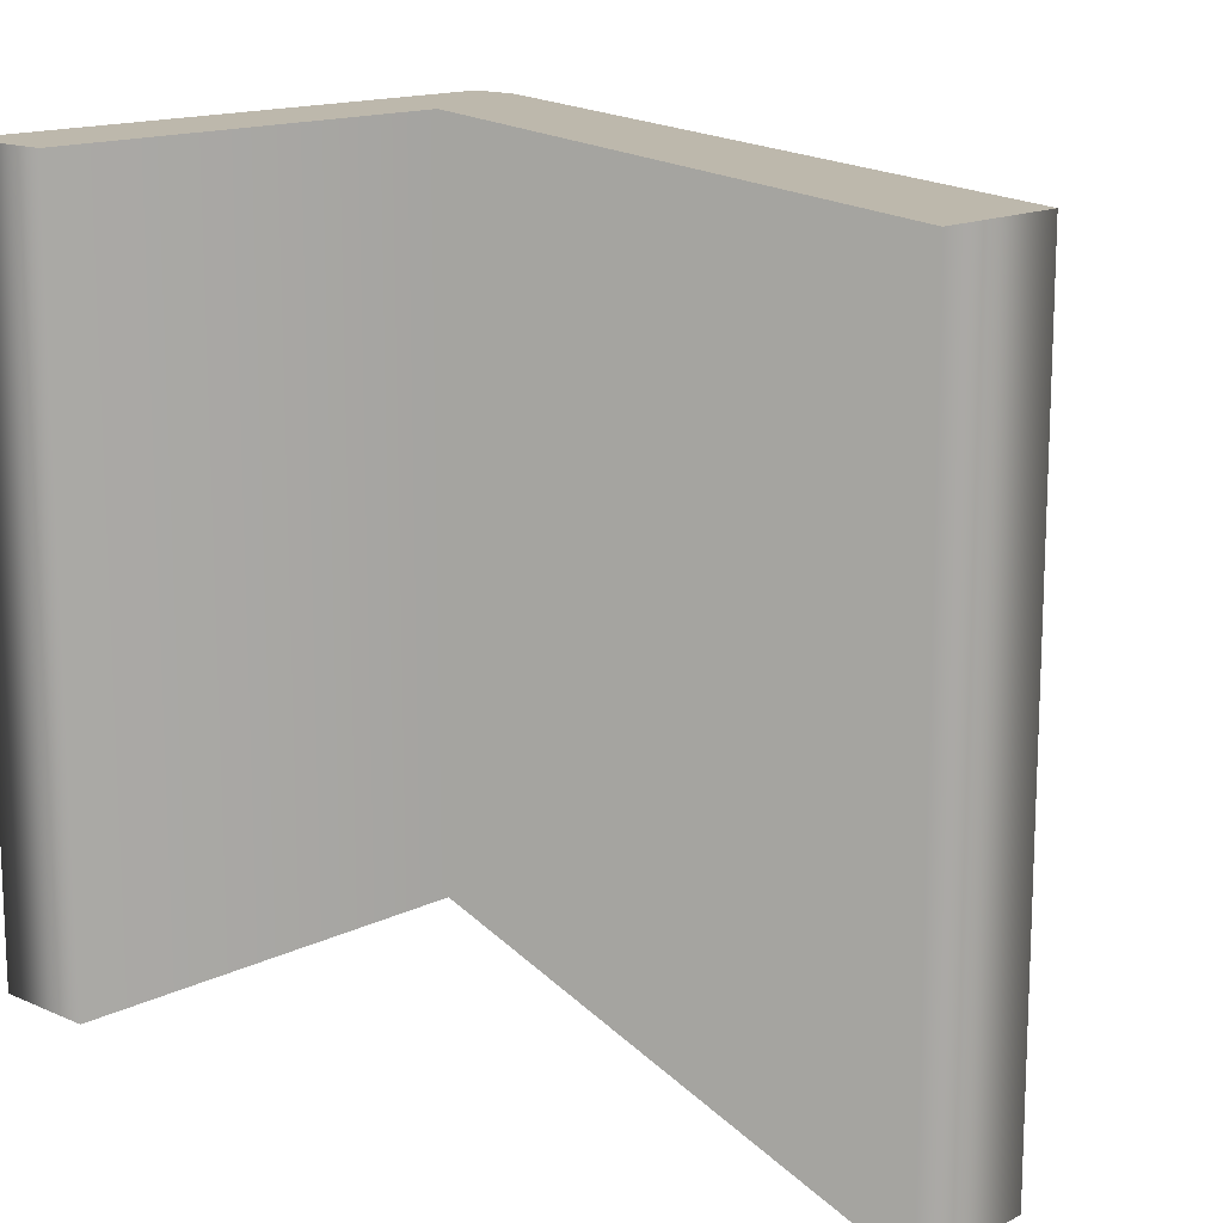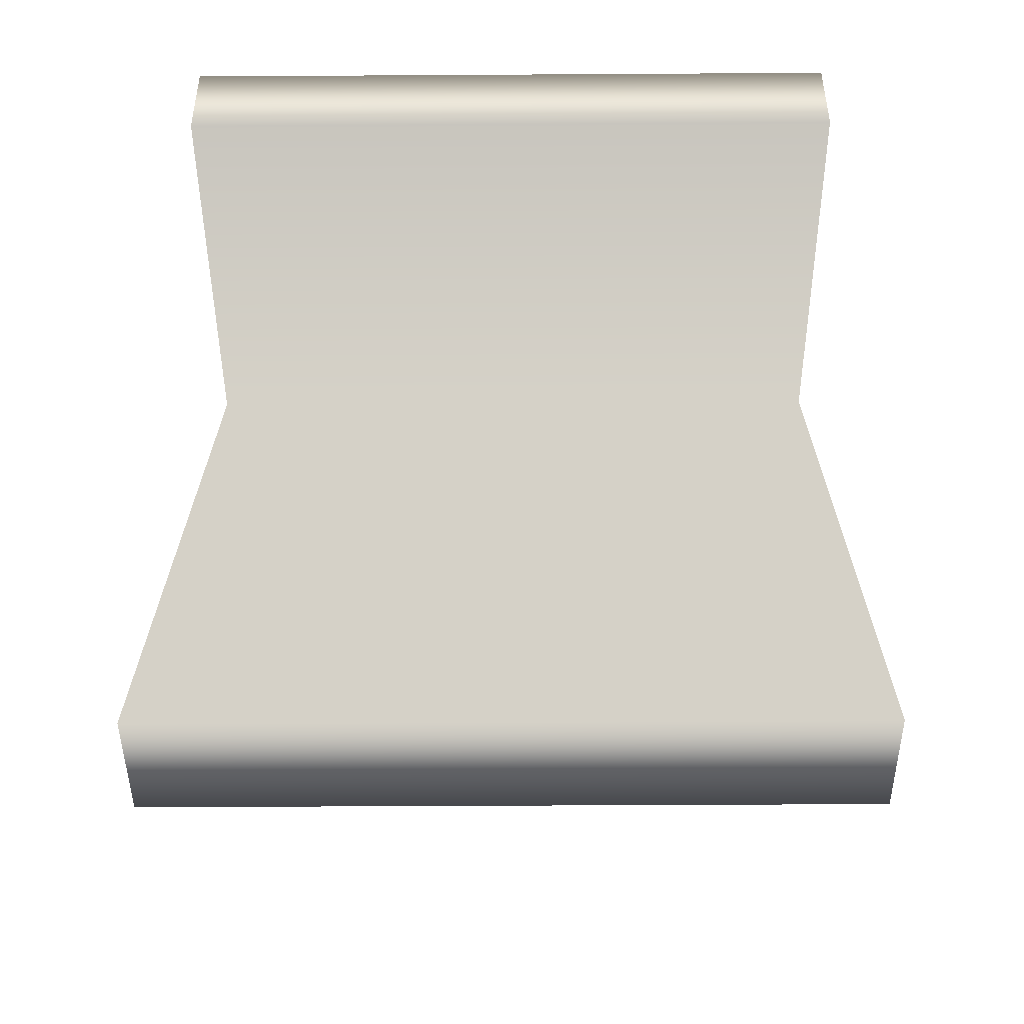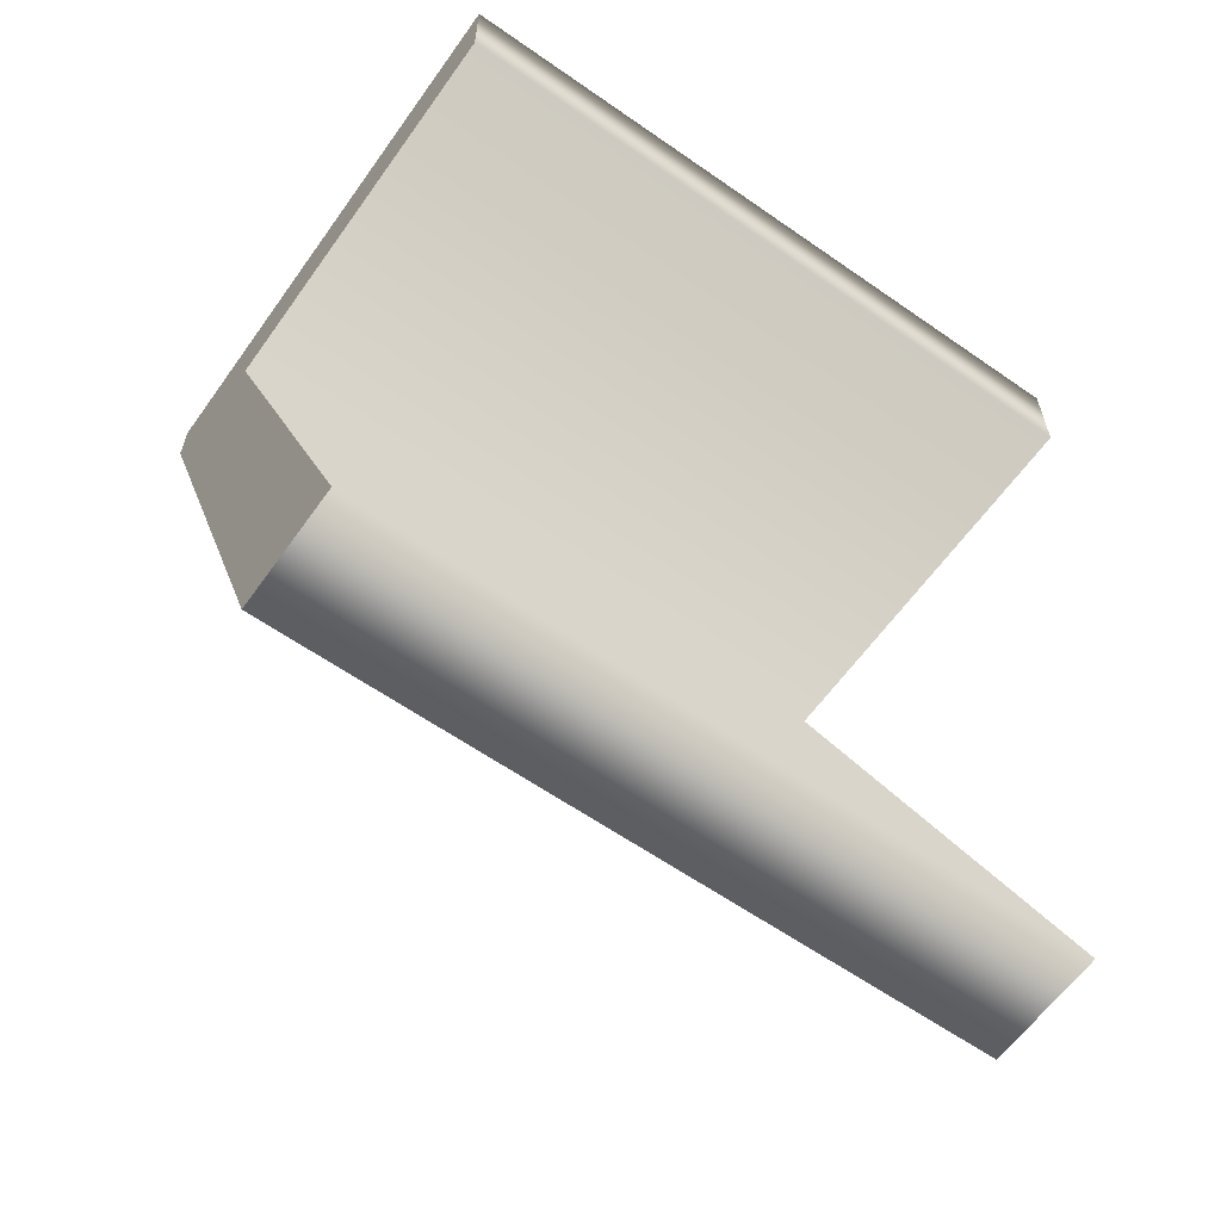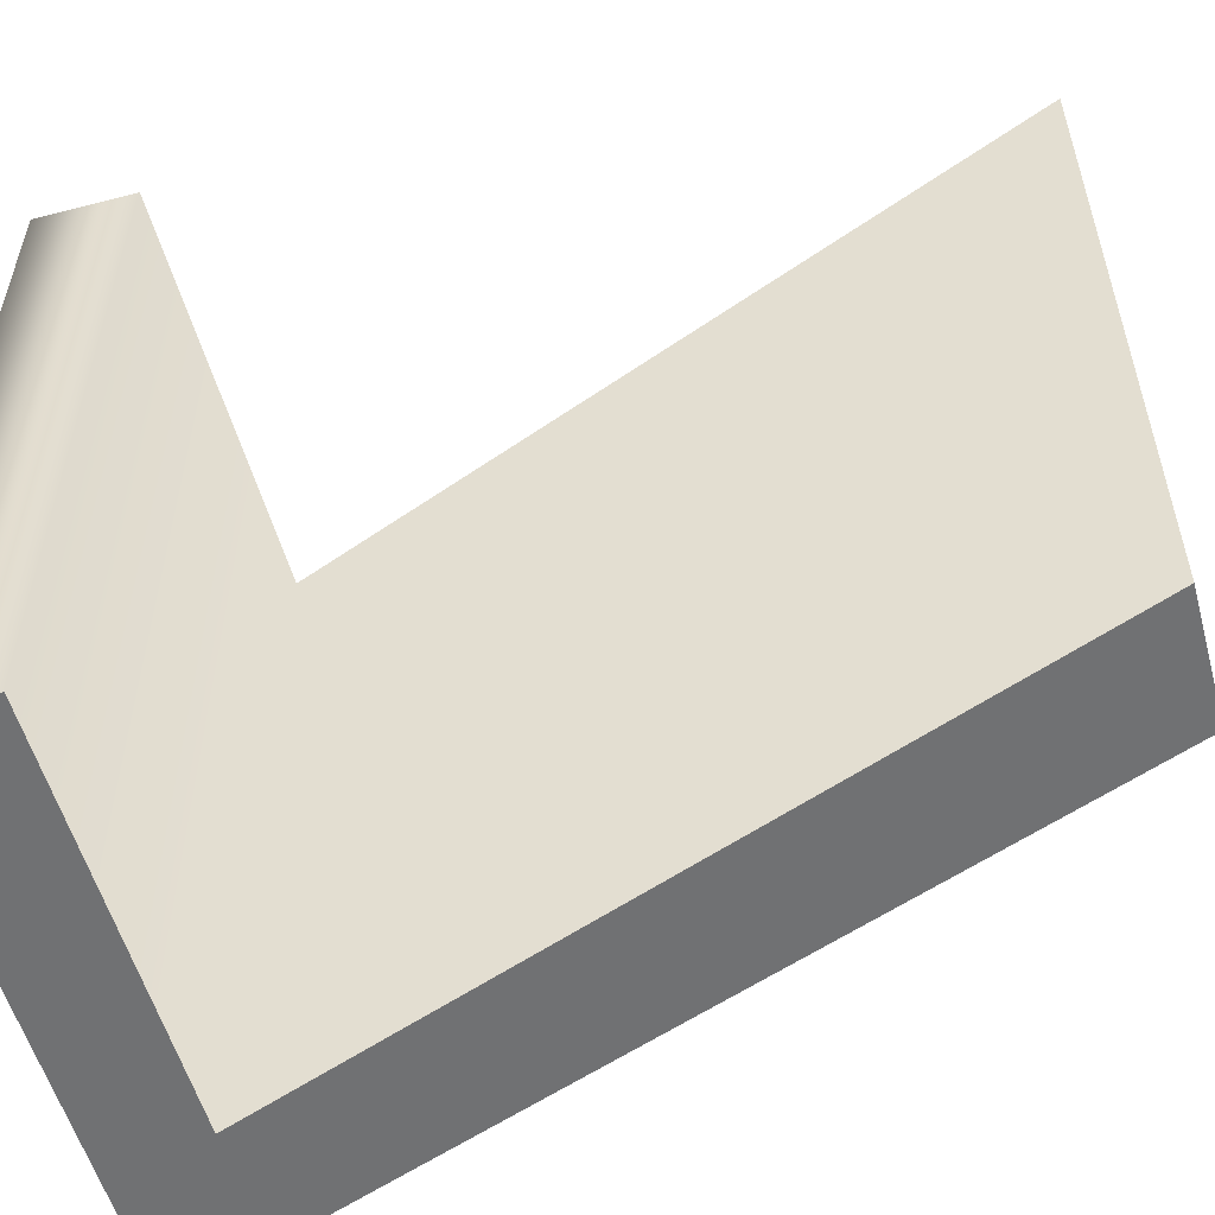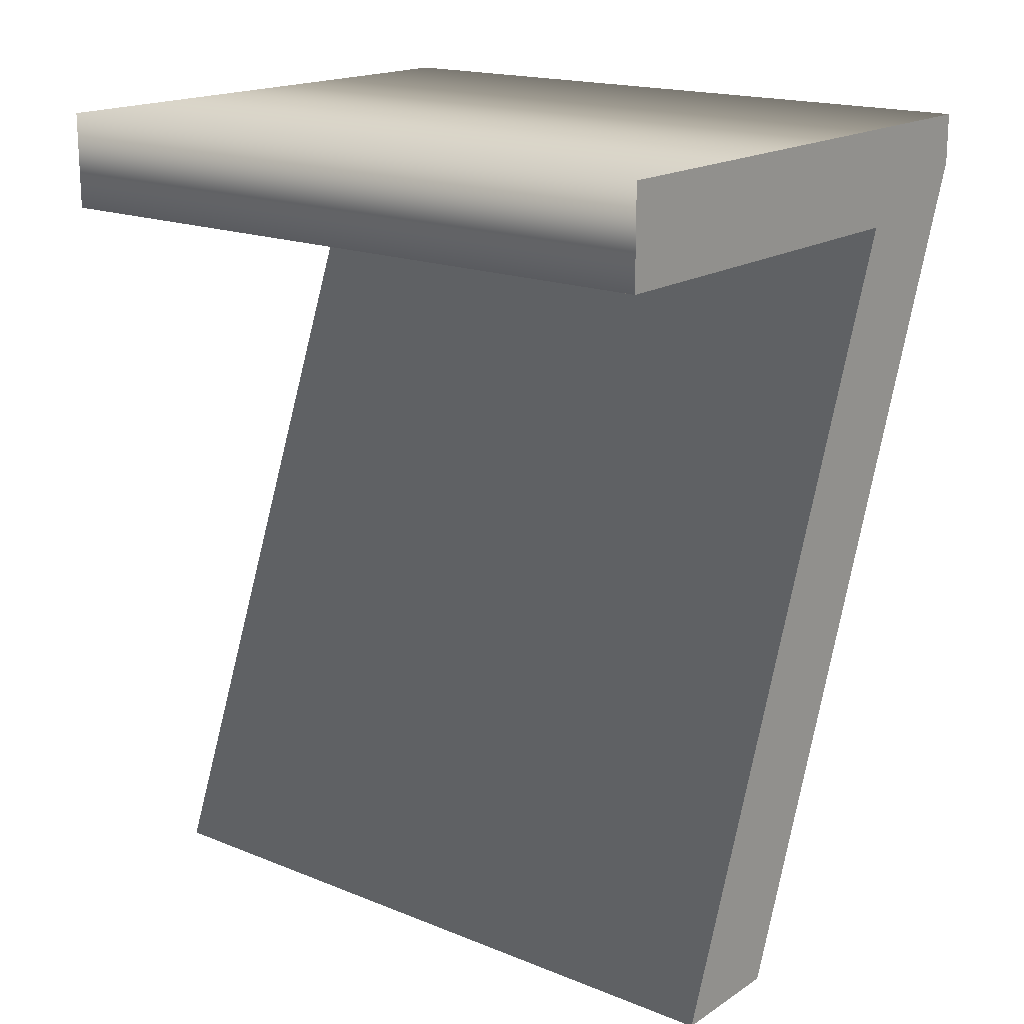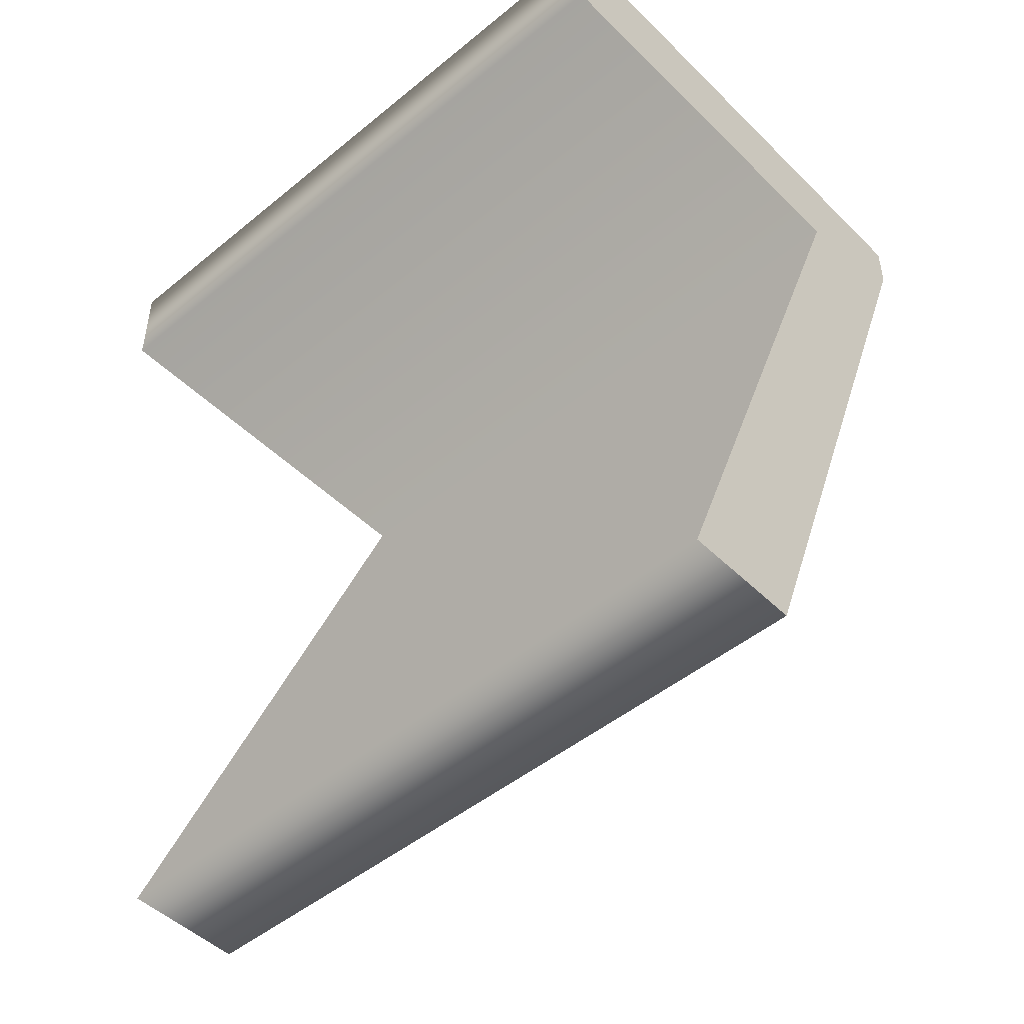
<metadata>
{"format":"obj","ext":"obj","renderer":"f3d","projection":"perspective","resolution":1024,"background":"white","views":[{"elev":14.8,"azim":-46.6,"up":"+Z"},{"elev":-45.6,"azim":-89.6,"up":"+Y"},{"elev":-61.5,"azim":-125.4,"up":"+Y"},{"elev":-55.2,"azim":-74.7,"up":"+Z"},{"elev":17.5,"azim":-51.5,"up":"+Y"},{"elev":-48.1,"azim":-47.5,"up":"+Y"}]}
</metadata>
<code>
o 7_Text.656
v -0.3091 0.4681 0.3949
v -0.3091 0.573 0.3949
v -0.3091 0.573 -0.3631
v -0.3091 0.4681 -0.3631
v 0.2829 0.573 0.3949
v 0.2829 0.573 -0.3631
v 0.2829 0.5199 0.3949
v 0.2829 0.5199 -0.3631
v -0.05134 -0.3476 0.3949
v -0.05134 -0.3476 -0.3631
v -0.1814 -0.3476 0.3949
v -0.1814 -0.3476 -0.3631
v 0.133 0.4681 0.3949
v 0.133 0.4681 -0.3631
v 0.2829 0.573 -0.3631
v -0.3091 0.4681 -0.3631
v -0.3091 0.573 -0.3631
v 0.2829 0.5199 -0.3631
v 0.133 0.4681 -0.3631
v -0.05134 -0.3476 -0.3631
v -0.1814 -0.3476 -0.3631
v -0.3091 0.4681 0.3949
v 0.2829 0.573 0.3949
v -0.3091 0.573 0.3949
v 0.2829 0.5199 0.3949
v 0.133 0.4681 0.3949
v -0.05134 -0.3476 0.3949
v -0.1814 -0.3476 0.3949
f 15 16 17
f 18 16 15
f 19 16 18
f 20 19 18
f 20 21 19
f 22 23 24
f 22 25 23
f 22 26 25
f 26 27 25
f 28 27 26
f 2 4 1
f 5 3 2
f 7 6 5
f 7 10 8
f 11 10 9
f 13 12 11
f 1 14 13
f 2 3 4
f 5 6 3
f 7 8 6
f 7 9 10
f 11 12 10
f 13 14 12
f 1 4 14

</code>
